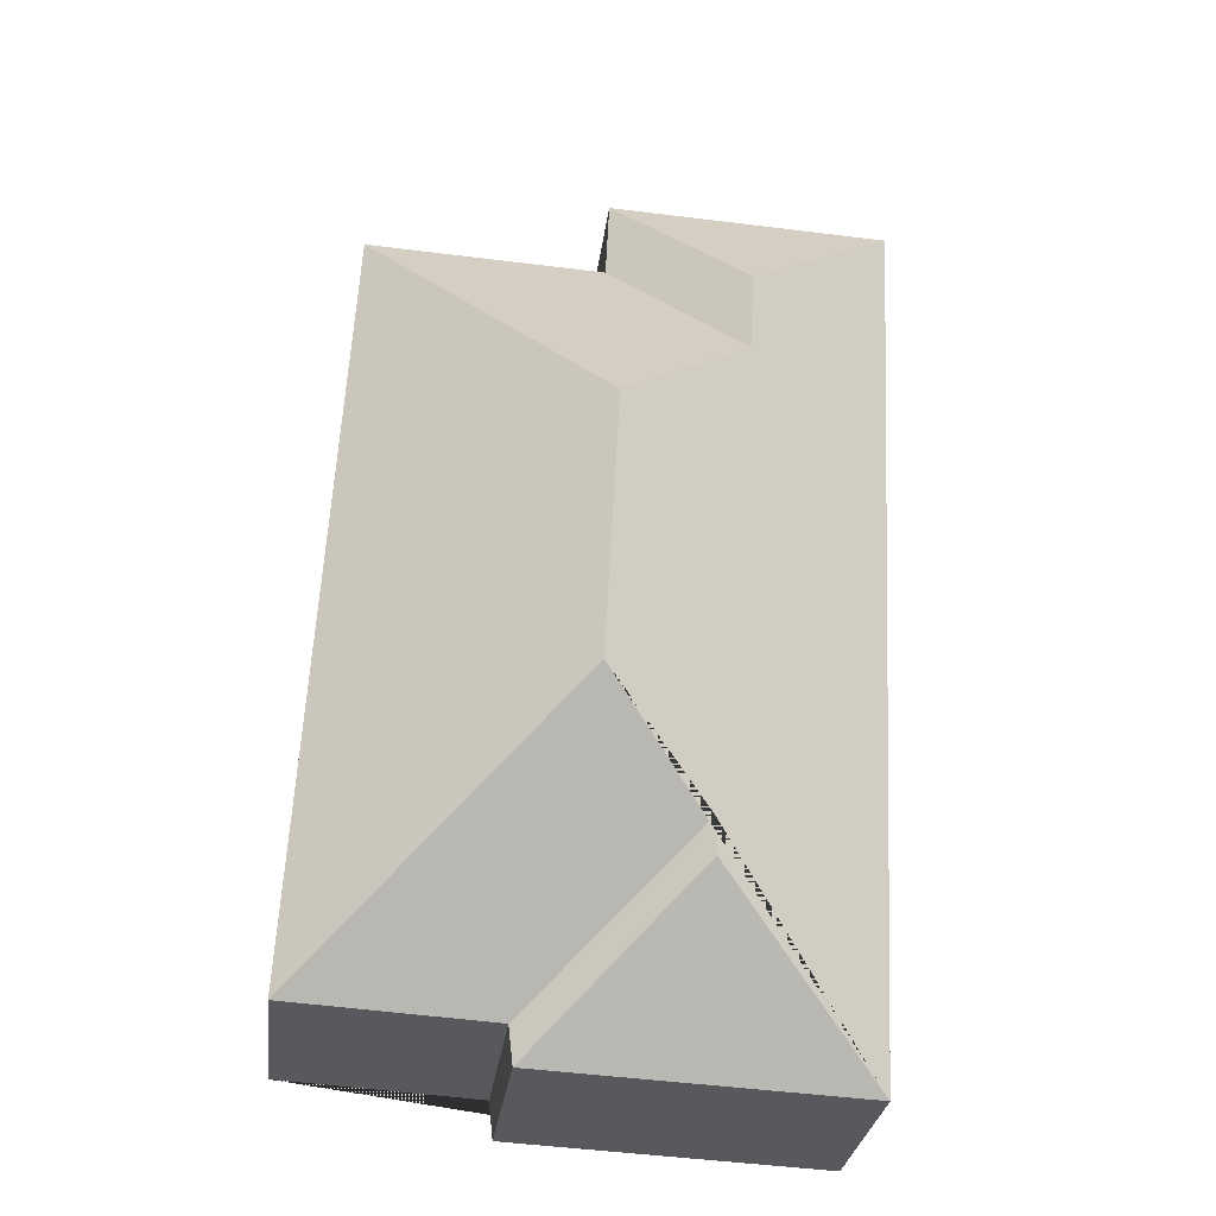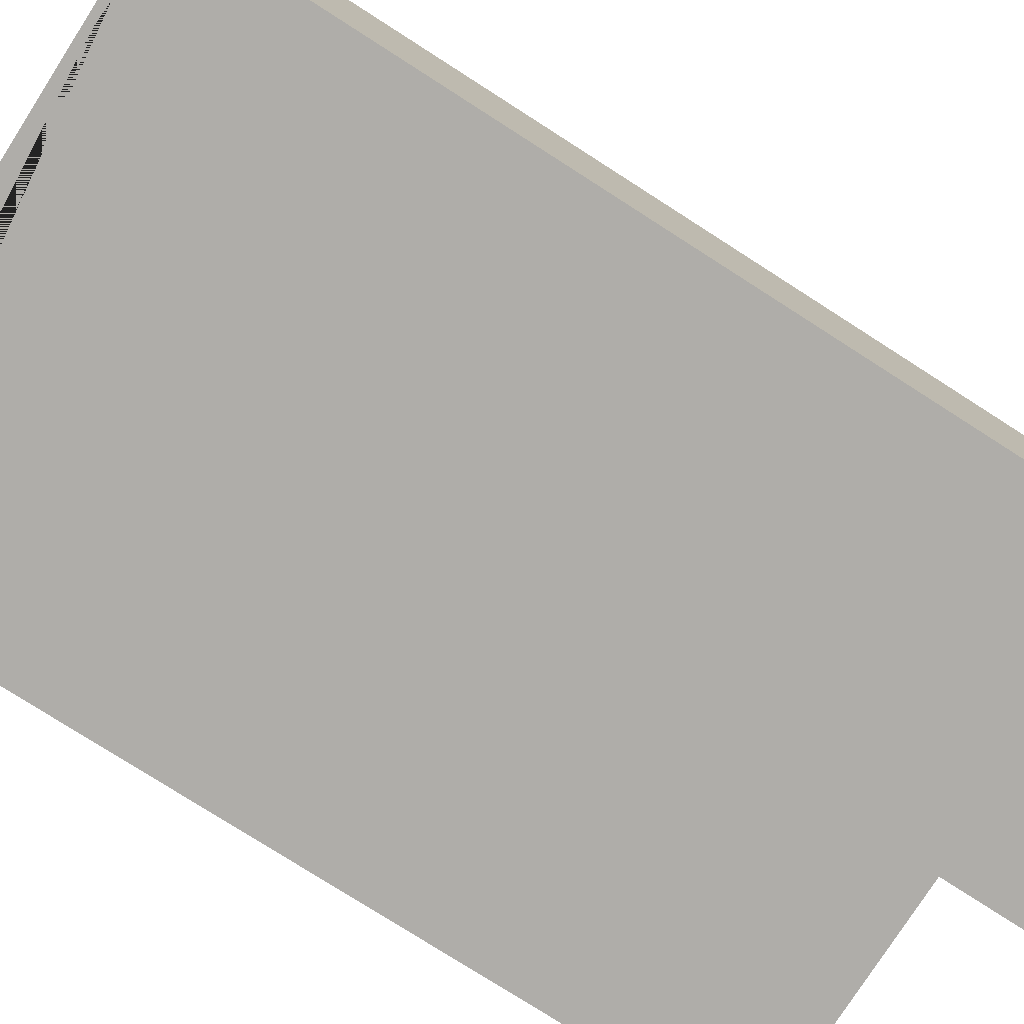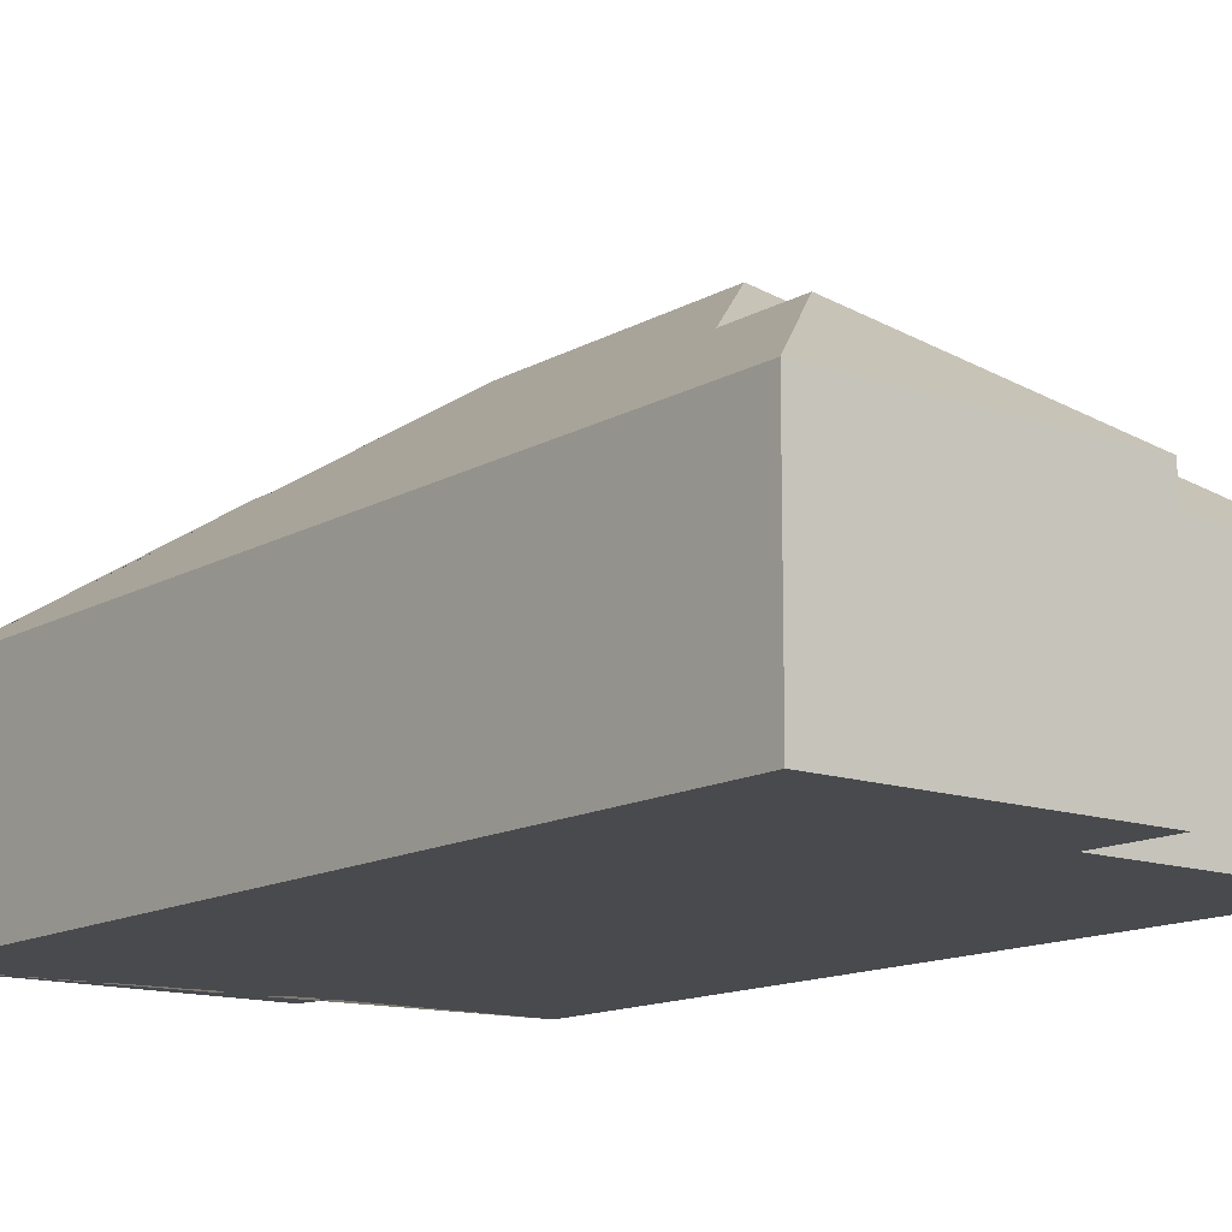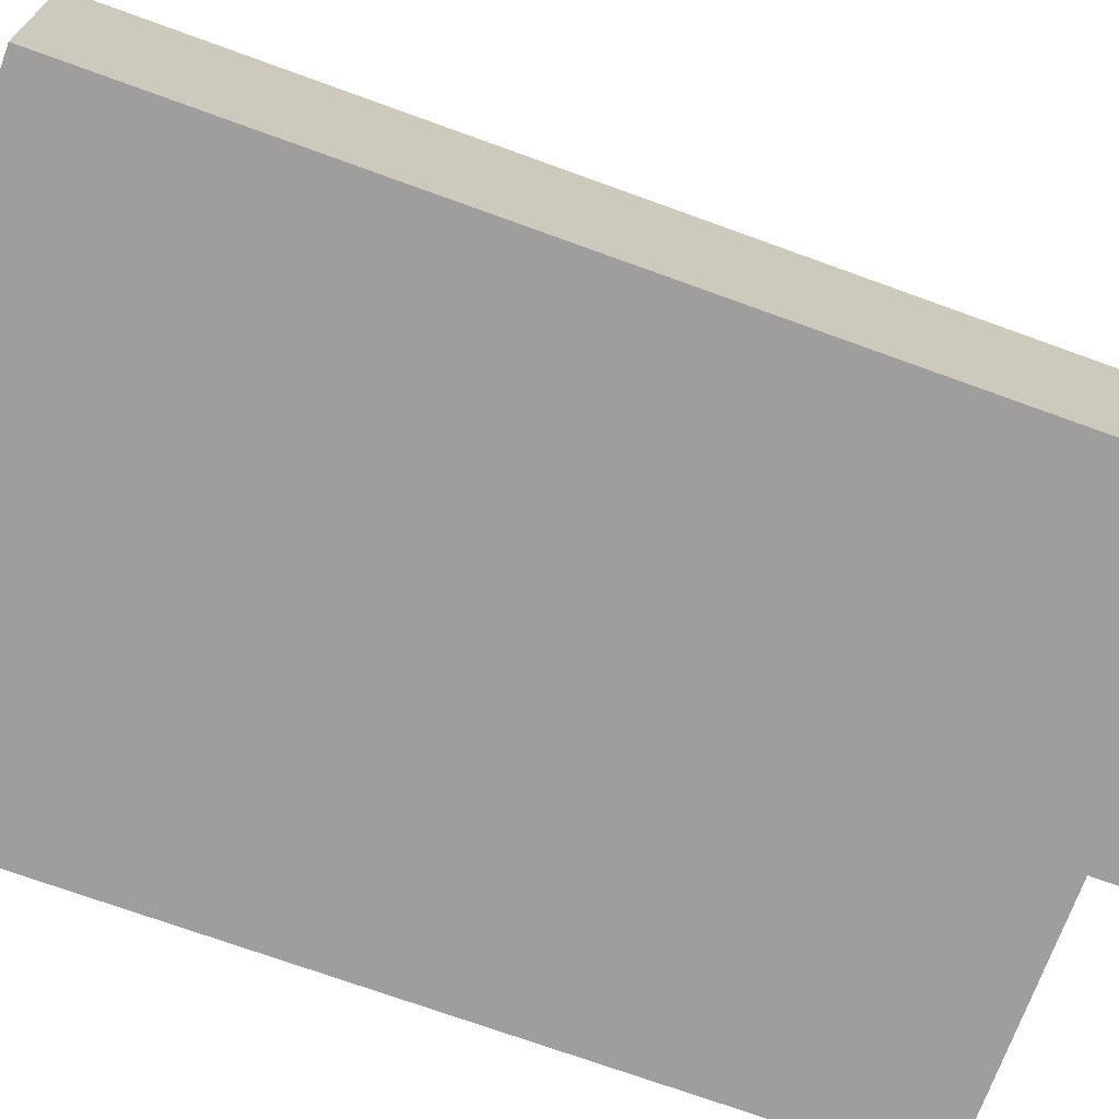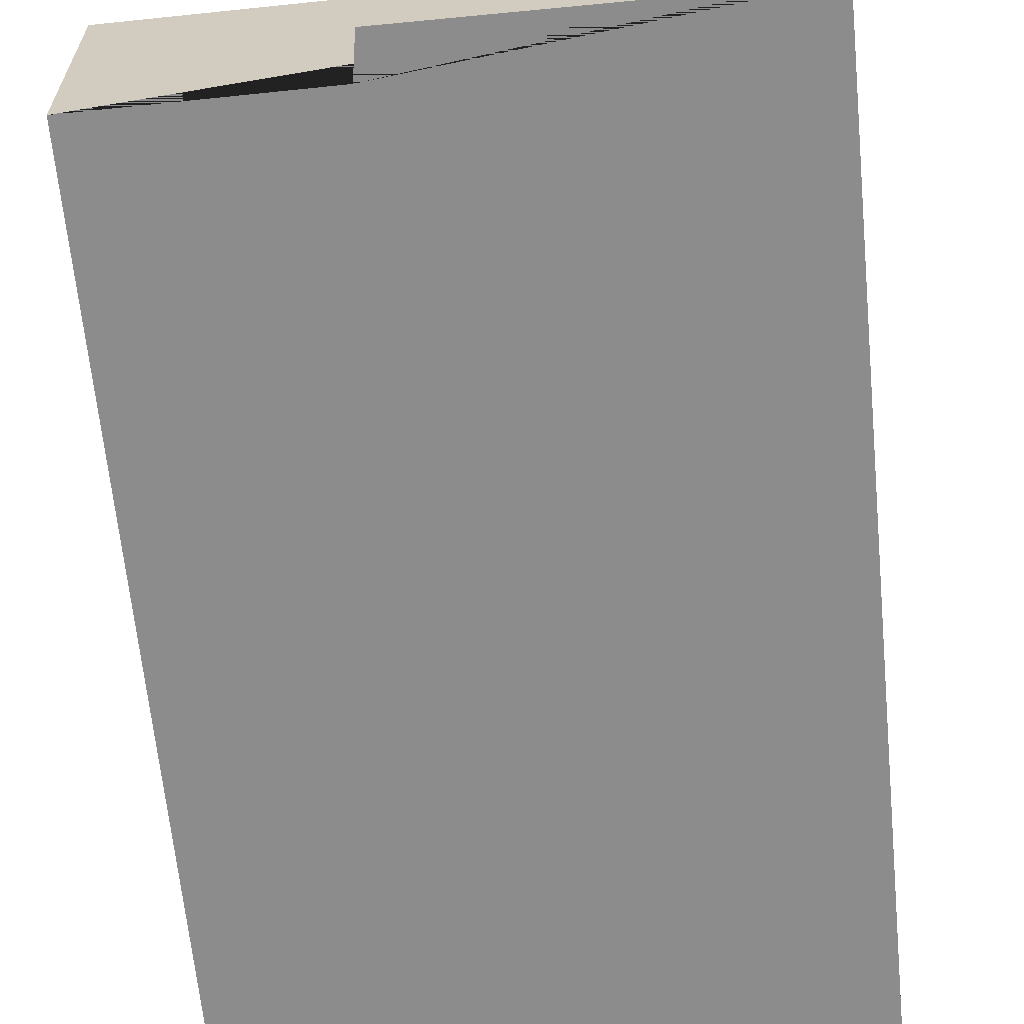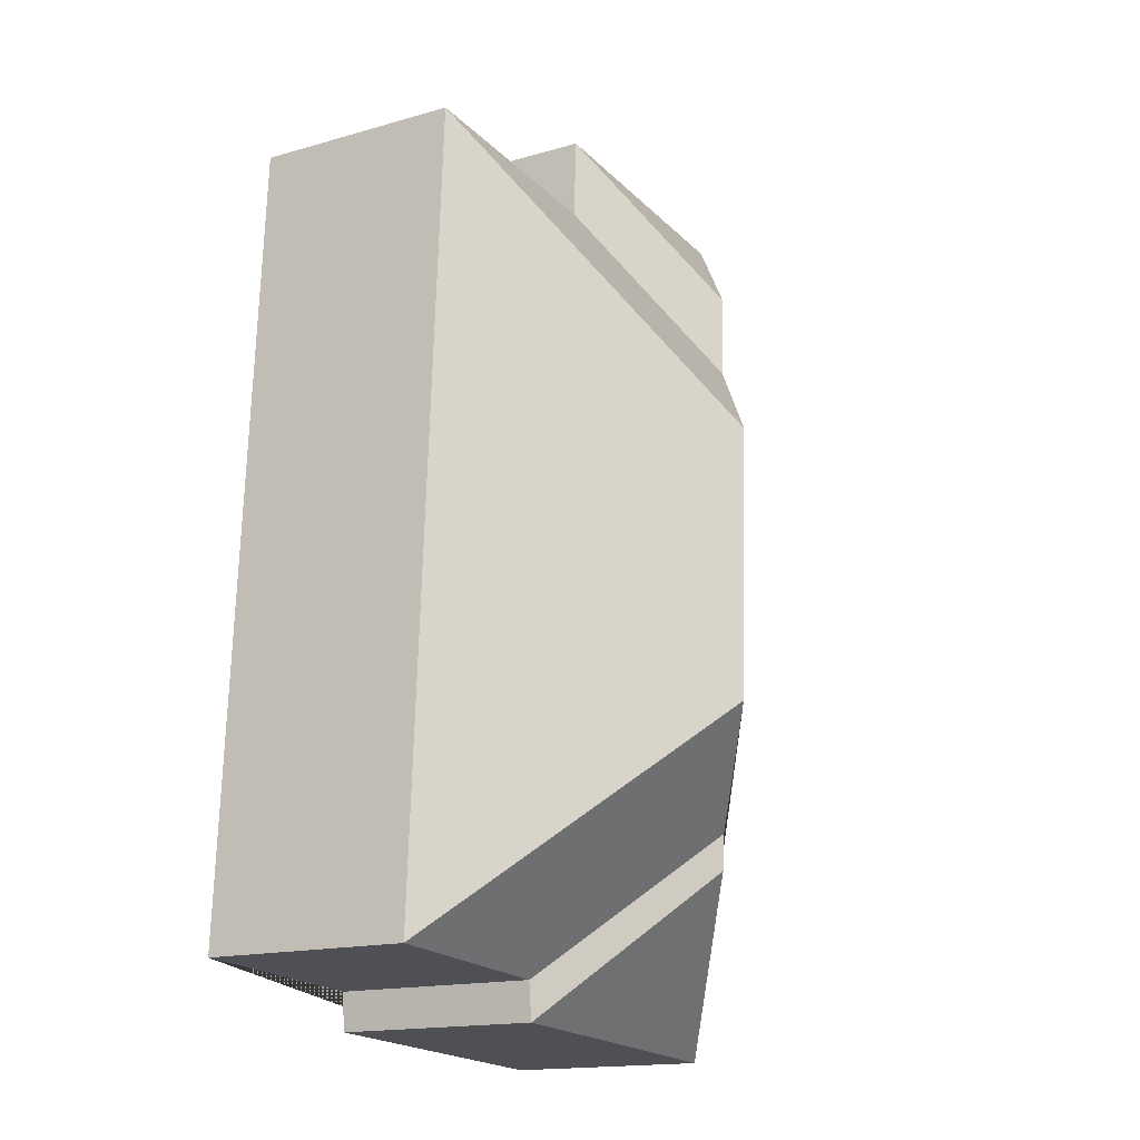
<metadata>
{"format":"obj","ext":"obj","renderer":"f3d","projection":"perspective","resolution":1024,"background":"white","views":[{"elev":-29.3,"azim":173.0,"up":"+Z"},{"elev":-77.4,"azim":-125.6,"up":"+Y"},{"elev":-13.4,"azim":-41.3,"up":"+Y"},{"elev":-71.0,"azim":-113.0,"up":"+Y"},{"elev":-64.3,"azim":-177.4,"up":"+Y"},{"elev":-16.3,"azim":120.4,"up":"+Z"}]}
</metadata>
<code>
o CG10_500_040059_0044
v 26.8 75 -352.6
v 9.72 75 -23.19
v 68.92 112.8 -103.4
v 67.45 112.9 -73.32
v 85.69 117.6 -292.9
v 86.05 118.3 -280.2
v 123 145 -243.4
v 117.9 145 -146.3
v 114.1 75 -47.59
v 112.7 75 -17.85
v 142.1 75 -346.6
v 143.5 75 -333
v 216.1 75 -328.6
v 201.3 75 -43.07
v 26.8 0 -352.6
v 9.72 0 -23.19
v 112.7 0 -17.85
v 114.1 0 -47.59
v 201.3 0 -43.07
v 216.1 0 -328.6
v 143.5 0 -333
v 142.1 0 -346.6
f 2 10 4
f 9 10 4 3
f 14 9 3 8
f 13 14 8 7
f 12 13 7 6
f 11 12 6 5
f 1 11 5
f 1 5 6 7 8 3 4 2
f 15 16 17 18 19 20 21 22
f 1 15 16 2
f 2 16 17 10
f 10 17 18 9
f 9 18 19 14
f 14 19 20 13
f 13 20 21 12
f 12 21 22 11
f 11 22 15 1

</code>
